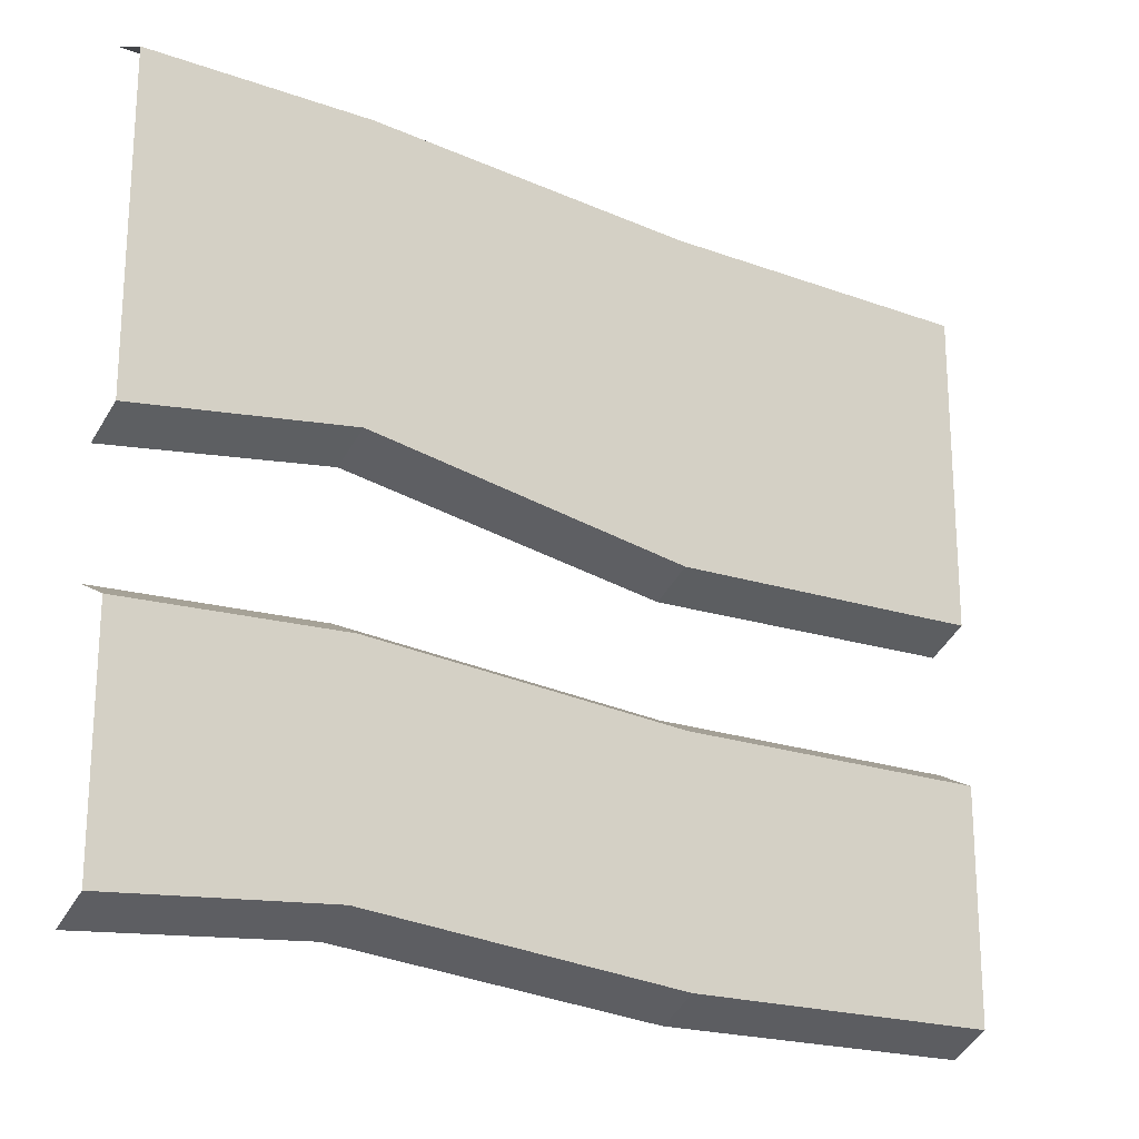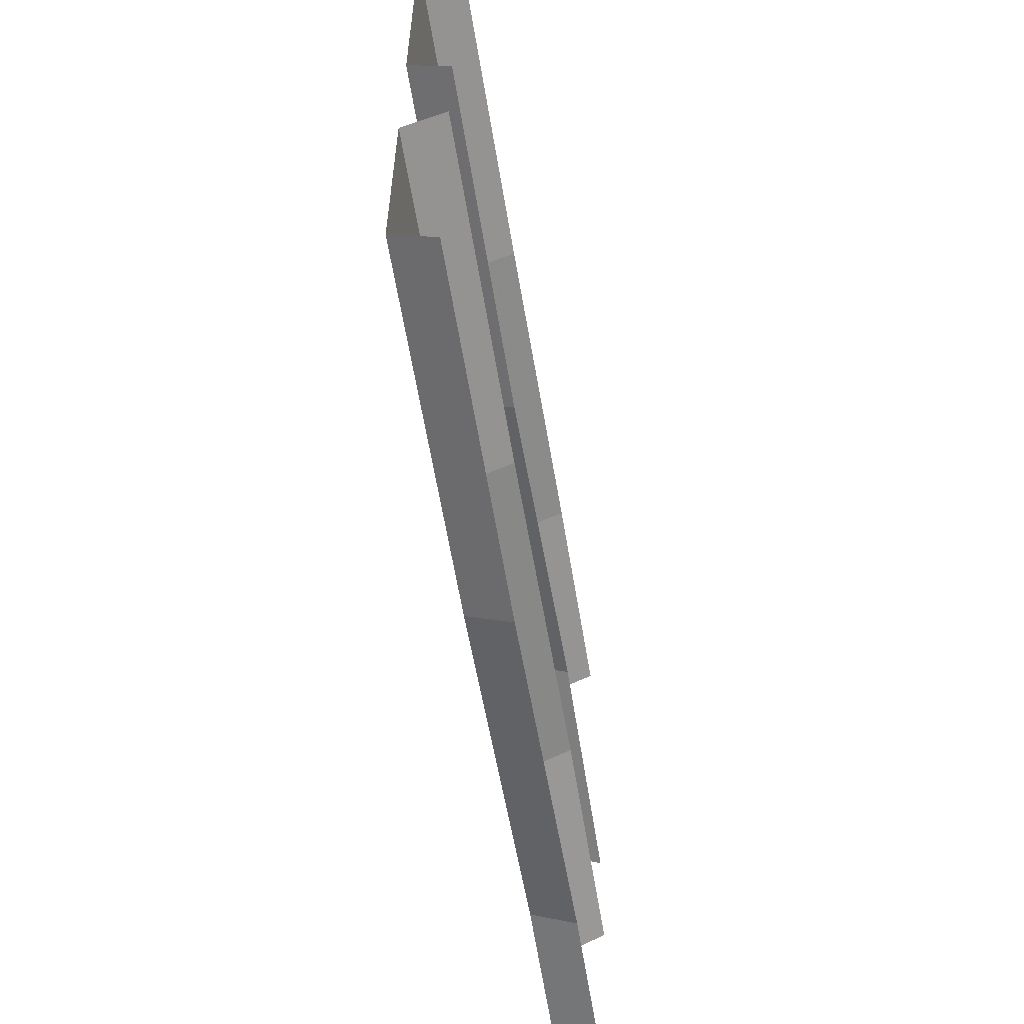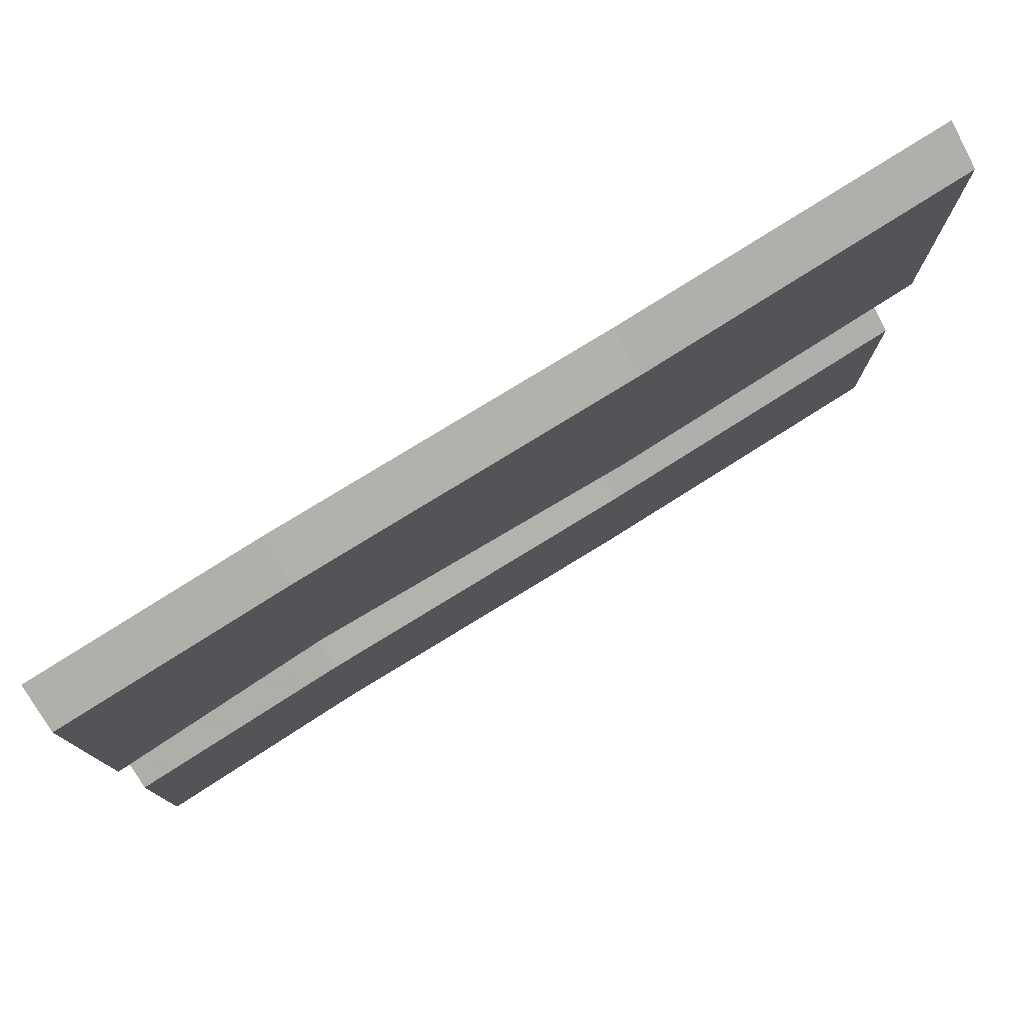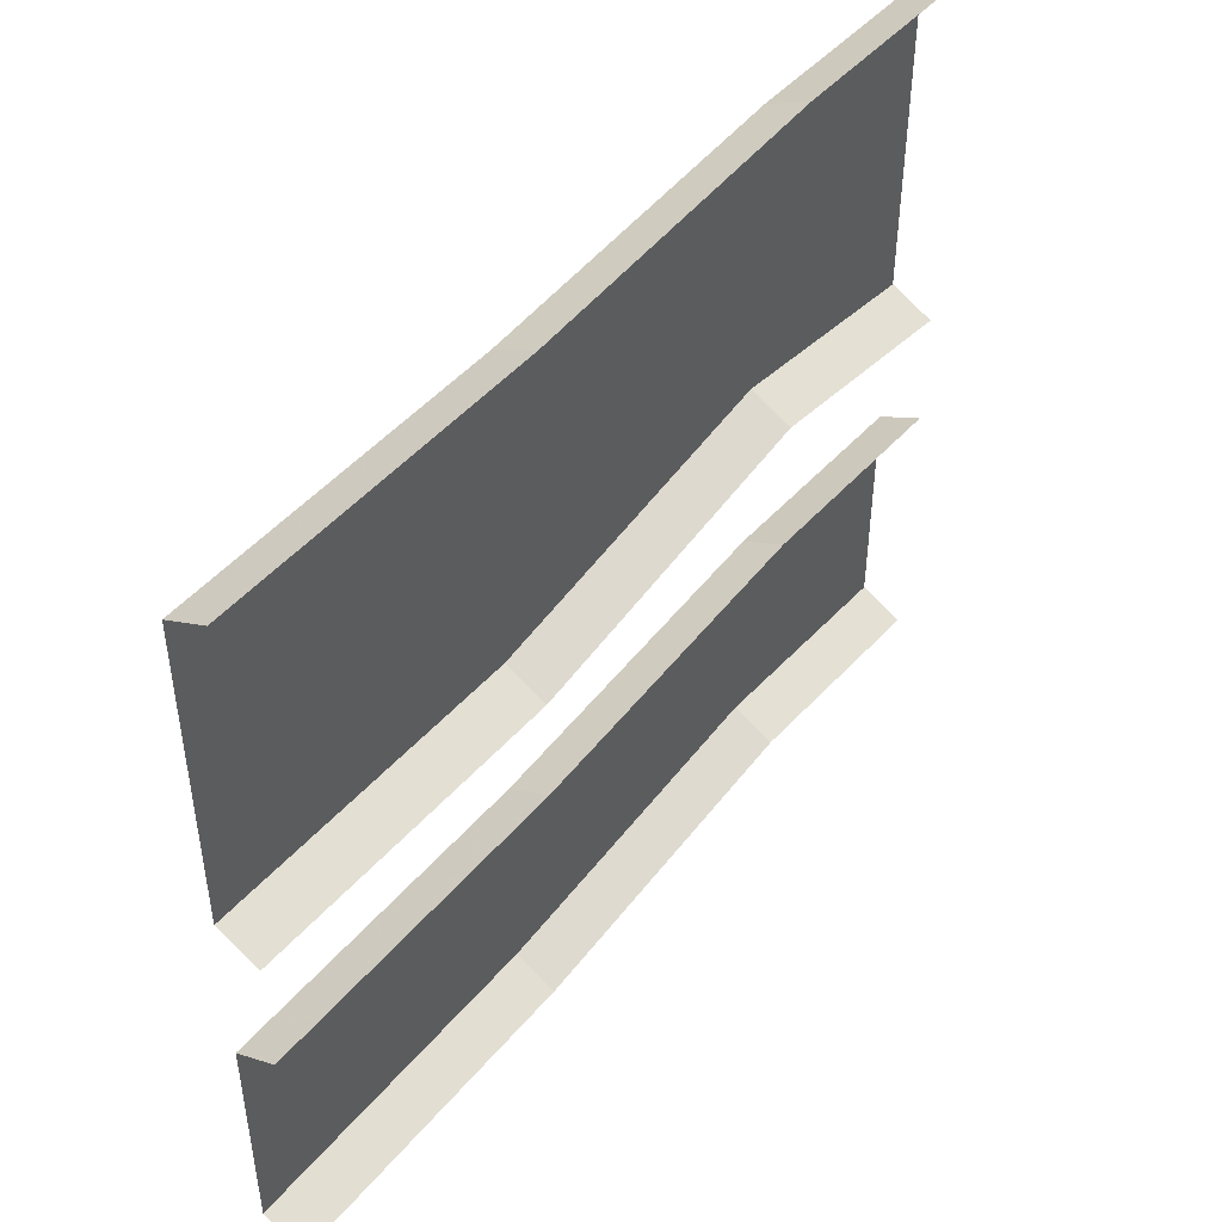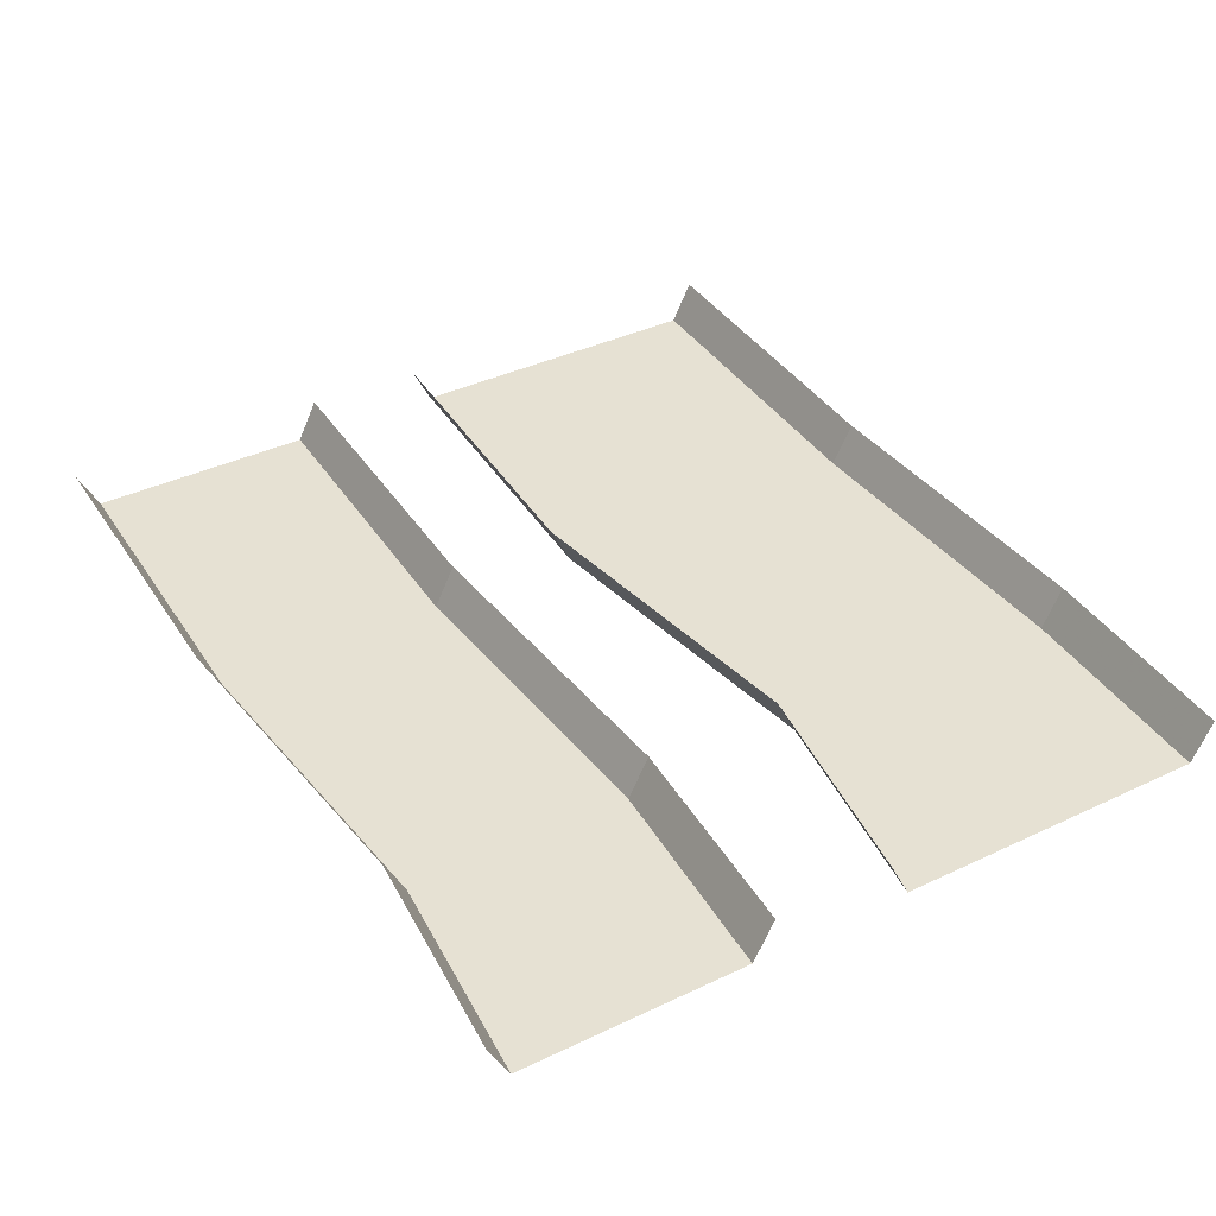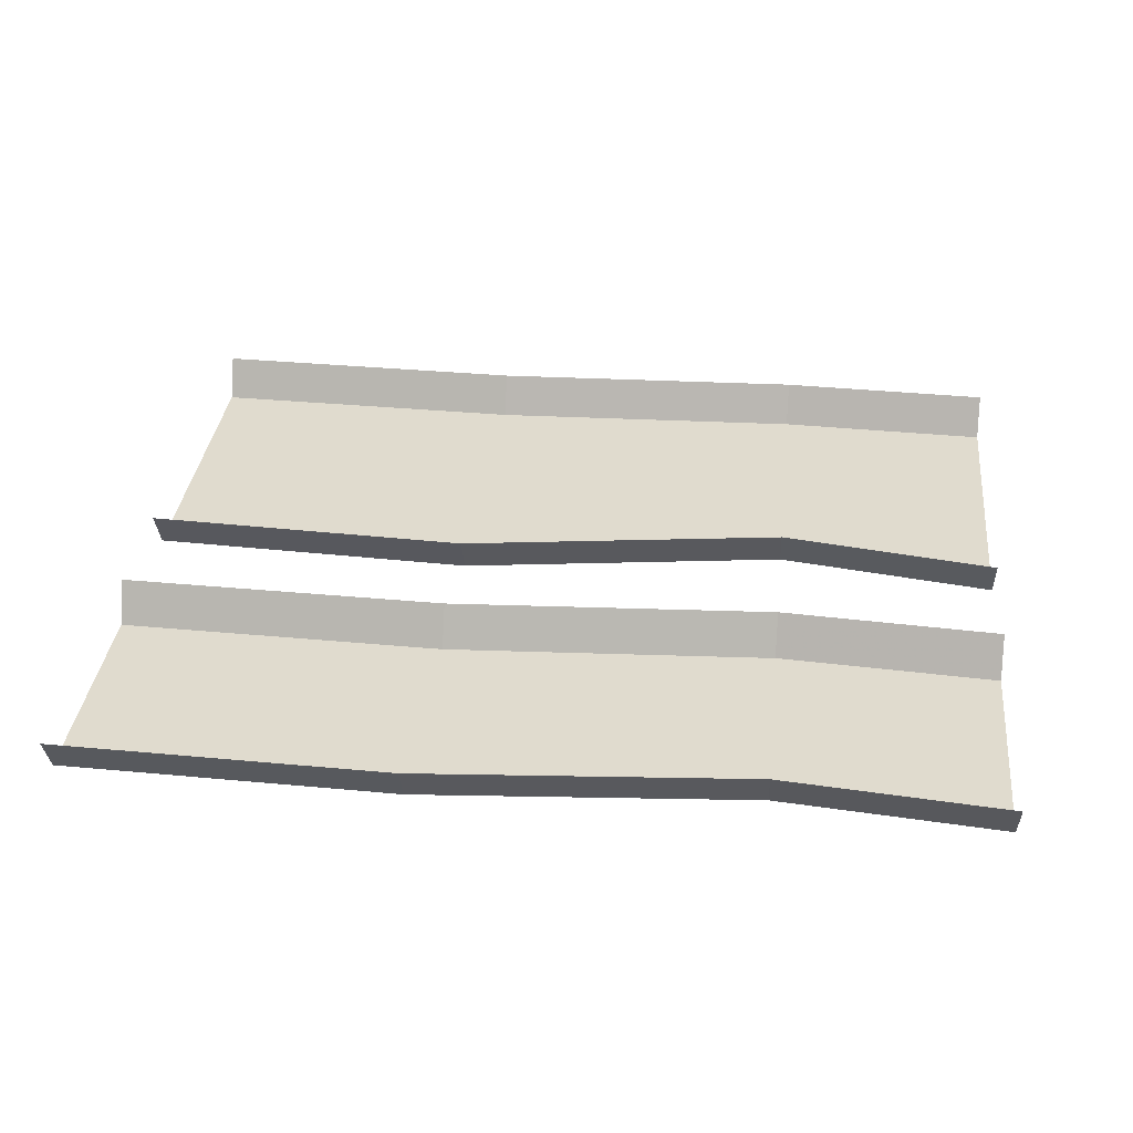
<metadata>
{"format":"obj","ext":"obj","renderer":"f3d","projection":"perspective","resolution":1024,"background":"white","views":[{"elev":-21.2,"azim":-35.1,"up":"+Z"},{"elev":-60.7,"azim":99.5,"up":"+Z"},{"elev":78.1,"azim":-32.1,"up":"+Z"},{"elev":46.6,"azim":127.0,"up":"+Z"},{"elev":38.8,"azim":-120.8,"up":"+Y"},{"elev":33.6,"azim":-173.8,"up":"+Y"}]}
</metadata>
<code>
v 0.5 0.03125 0.0625
v 0.125 0.03125 0.04688
v 0.125 0.07812 0.02344
v 0.5 0.07812 0.03906
v 0.125 0.03125 0.4141
v 0.5 0.03125 0.4219
v 0.5 0.07812 0.4453
v 0.125 0.07812 0.4375
v -0.25 0.07812 0.4531
v -0.25 0.03125 0.4297
v -0.25 0.03125 0.1016
v -0.25 0.07812 0.07812
v -0.5 0.03125 0.0625
v -0.5 0.07812 0.03906
v -0.5 0.03125 0.4219
v -0.5 0.07812 0.4453
v 0.5 0.03125 -0.375
v 0.125 0.03125 -0.3828
v 0.125 0.07812 -0.4062
v 0.5 0.07812 -0.3984
v 0.125 0.03125 -0.125
v 0.5 0.03125 -0.1172
v 0.5 0.07812 -0.09375
v 0.125 0.07812 -0.1016
v -0.25 0.07812 -0.07812
v -0.25 0.03125 -0.1016
v -0.25 0.03125 -0.3516
v -0.25 0.07812 -0.375
v -0.5 0.03125 -0.375
v -0.5 0.07812 -0.3984
v -0.5 0.03125 -0.1172
v -0.5 0.07812 -0.09375
f 1 2 3
f 1 3 4
f 5 6 7
f 5 7 8
f 5 8 9
f 5 9 10
f 3 2 11
f 3 11 12
f 12 11 13
f 12 13 14
f 10 9 16
f 10 16 15
f 5 10 2
f 5 2 6
f 6 2 1
f 2 10 11
f 11 10 15
f 11 15 13
f 17 18 19
f 17 19 20
f 21 22 23
f 21 23 24
f 21 24 25
f 21 25 26
f 19 18 27
f 19 27 28
f 28 27 29
f 28 29 30
f 26 25 32
f 26 32 31
f 21 26 18
f 21 18 22
f 22 18 17
f 18 26 27
f 27 26 31
f 27 31 29

</code>
